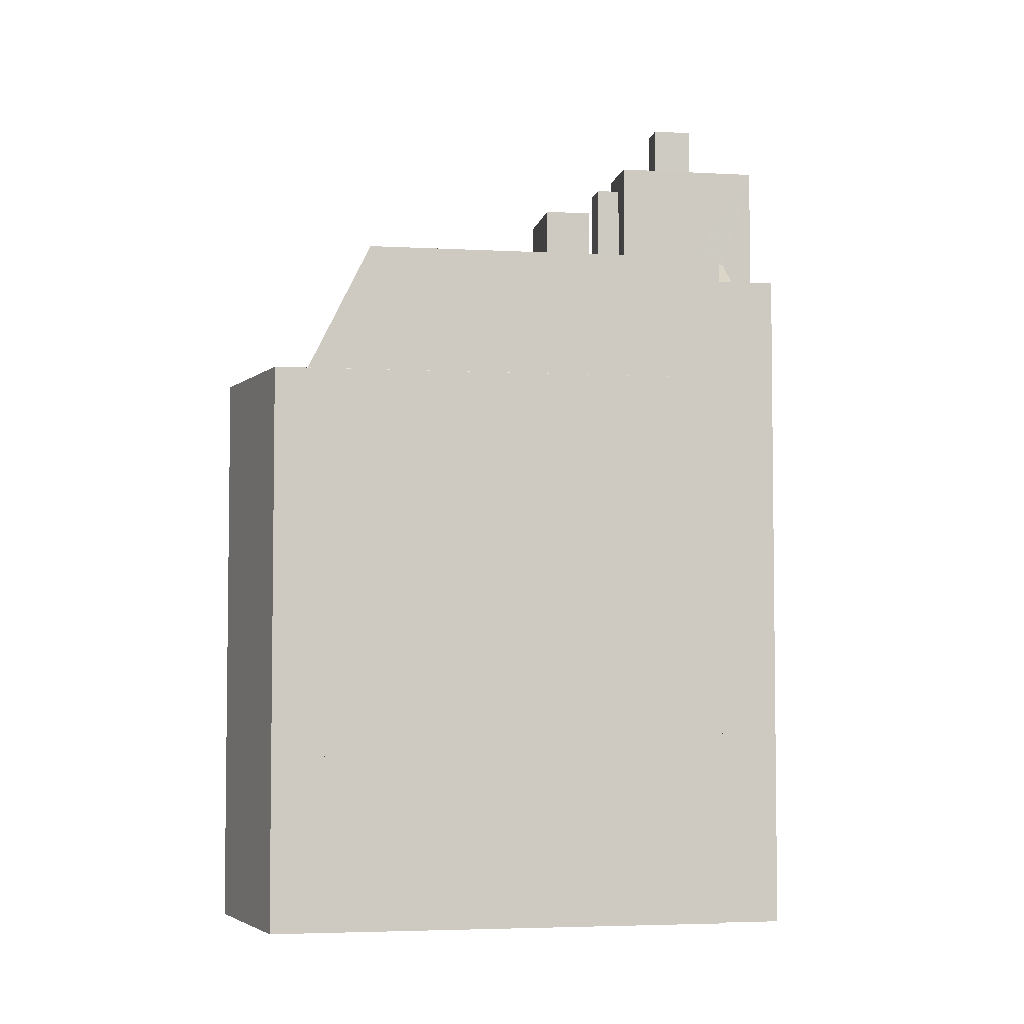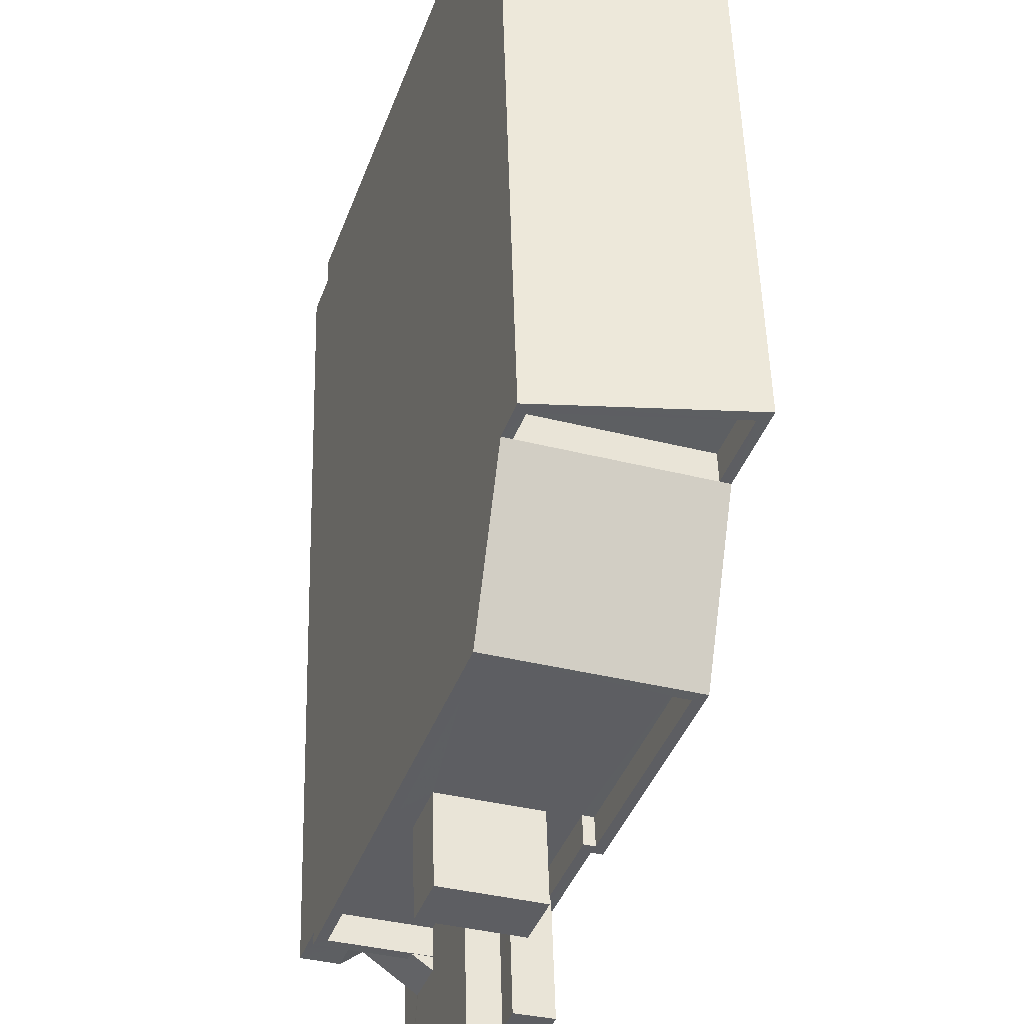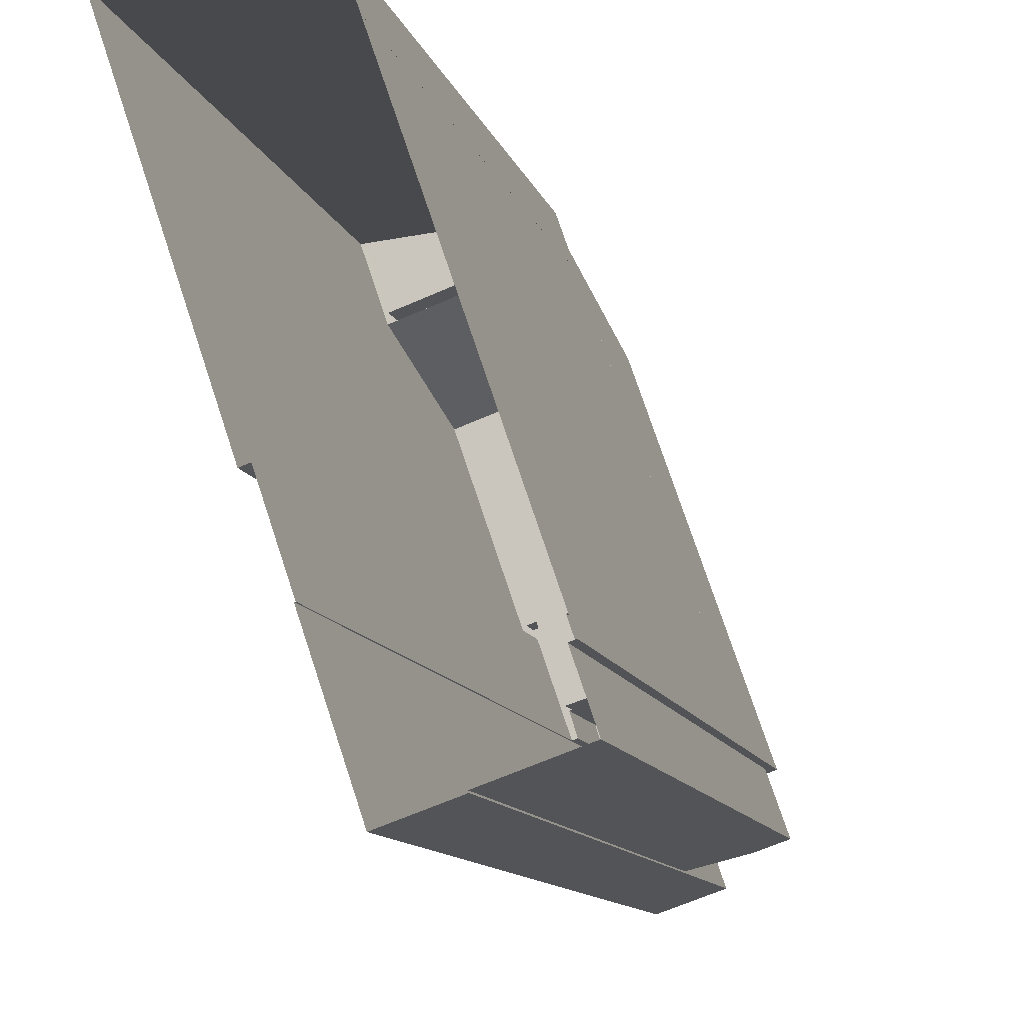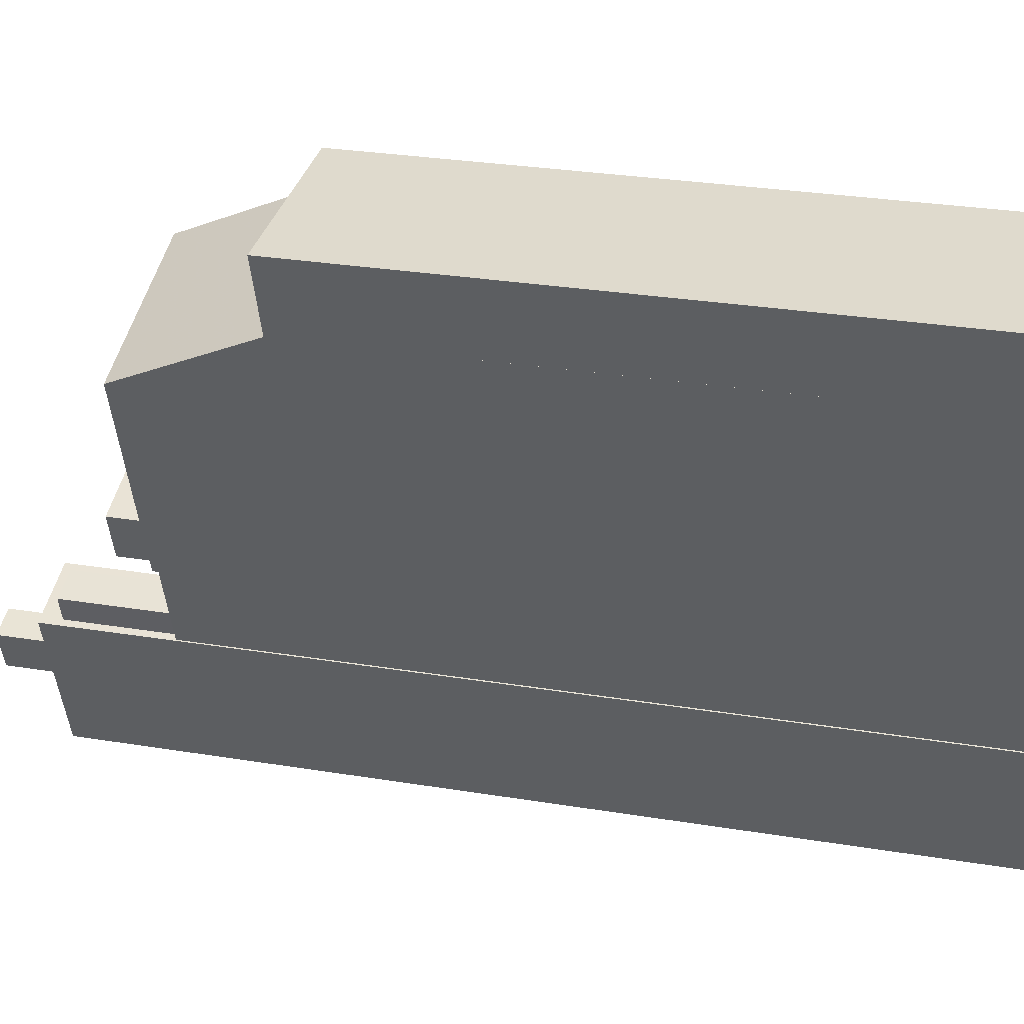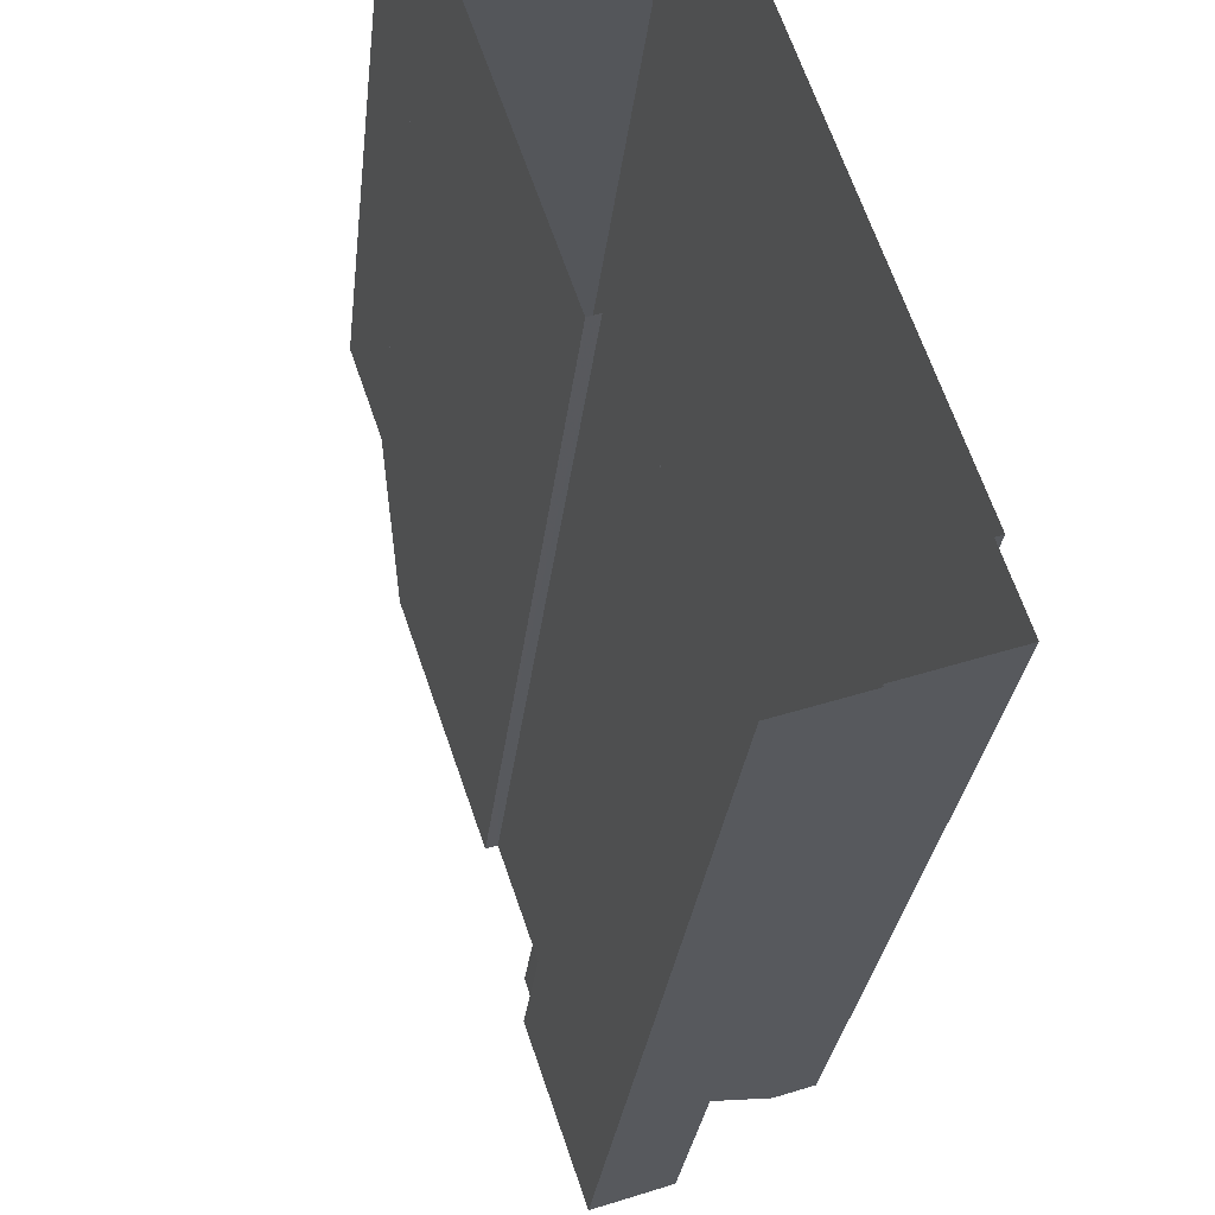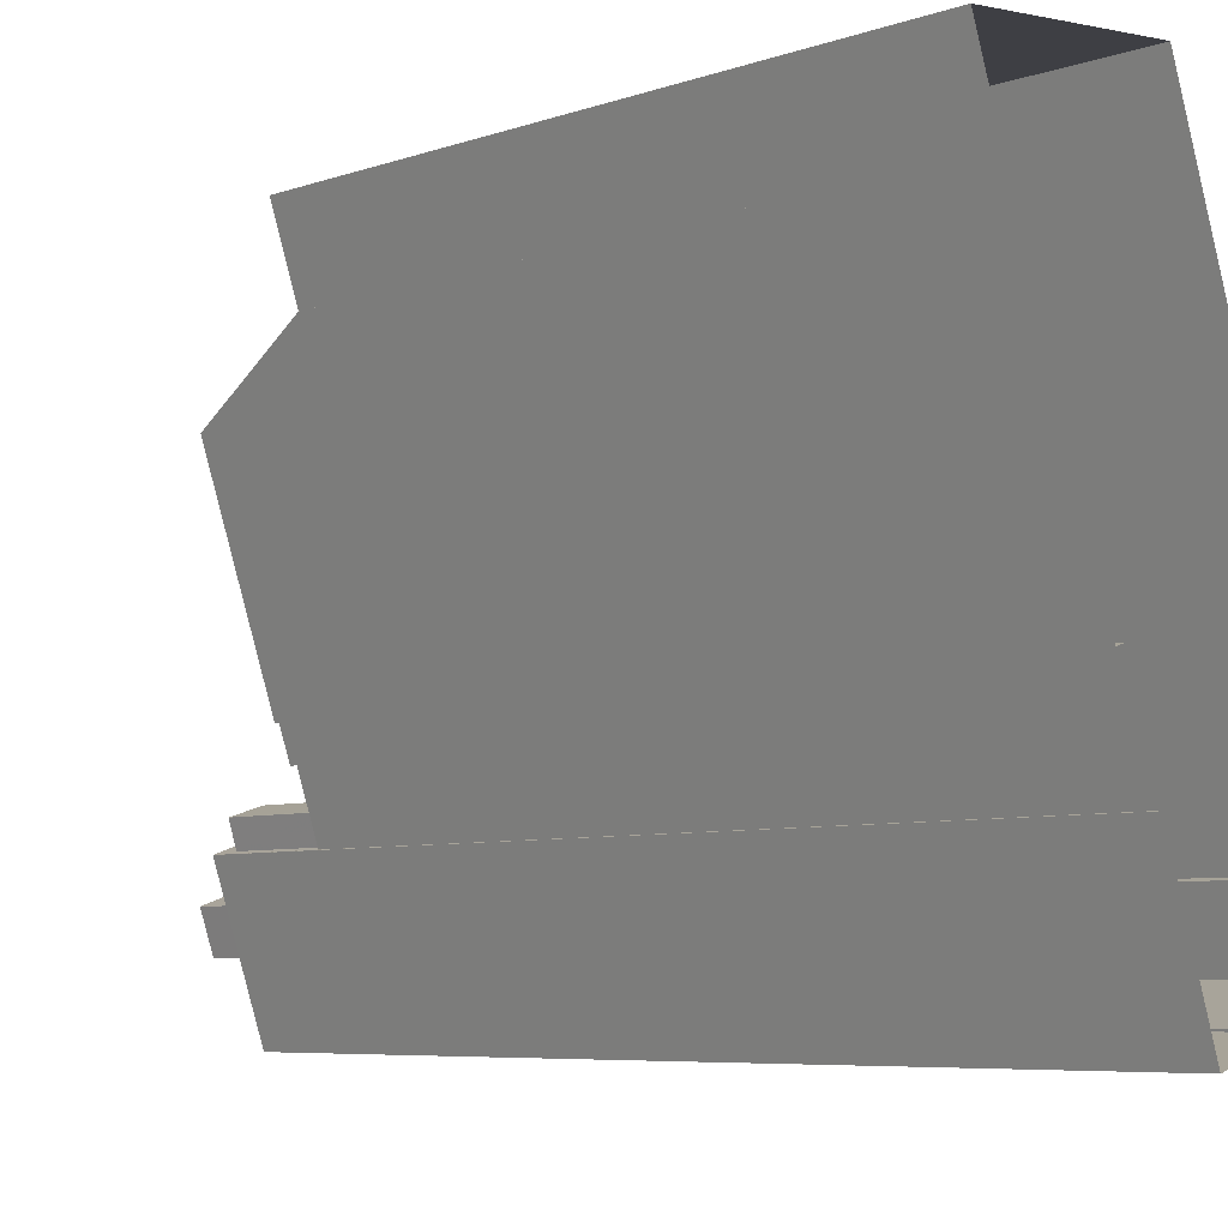
<metadata>
{"format":"obj","ext":"obj","renderer":"f3d","projection":"perspective","resolution":1024,"background":"white","views":[{"elev":-4.2,"azim":-118.6,"up":"+Z"},{"elev":50.3,"azim":-1.5,"up":"+Y"},{"elev":-11.6,"azim":-165.3,"up":"+Y"},{"elev":28.5,"azim":104.0,"up":"+Y"},{"elev":-26.7,"azim":174.0,"up":"+Y"},{"elev":-6.3,"azim":136.2,"up":"+Y"}]}
</metadata>
<code>
v -5321 -3.628e+04 2.714
v -5321 -3.628e+04 2.714
v -5325 -3.629e+04 2.711
v -5327 -3.628e+04 2.716
v -5320 -3.628e+04 2.715
v -5326 -3.629e+04 2.71
v -5326 -3.629e+04 2.71
v -5328 -3.63e+04 2.708
v -5331 -3.63e+04 2.709
v -5331 -3.63e+04 2.709
v -5328 -3.628e+04 2.715
v -5328 -3.628e+04 2.715
v -5325 -3.629e+04 2.711
v -5333 -3.629e+04 2.71
v -5334 -3.63e+04 2.709
v -5333 -3.63e+04 2.709
v -5333 -3.629e+04 2.71
v -5330 -3.63e+04 31.97
v -5330 -3.63e+04 31.97
v -5332 -3.63e+04 30.53
v -5332 -3.629e+04 30.86
v -5332 -3.629e+04 30.53
v -5331 -3.629e+04 31.5
v -5331 -3.629e+04 31.5
v -5330 -3.629e+04 31.97
v -5333 -3.63e+04 30.53
v -5330 -3.63e+04 28.92
v -5330 -3.63e+04 28.92
v -5331 -3.63e+04 28.92
v -5321 -3.628e+04 26.24
v -5328 -3.628e+04 26.24
v -5322 -3.628e+04 31.5
v -5328 -3.628e+04 31.51
v -5322 -3.628e+04 25.23
v -5321 -3.628e+04 25.23
v -5327 -3.628e+04 25.23
v -5327 -3.628e+04 25.23
v -5320 -3.628e+04 26.23
v -5321 -3.628e+04 26.23
v -5321 -3.628e+04 26.23
v -5322 -3.628e+04 26.23
v -5328 -3.628e+04 26.23
v -5328 -3.628e+04 26.23
v -5328 -3.628e+04 26.23
v -5327 -3.628e+04 26.23
v -5327 -3.628e+04 26.23
v -5327 -3.628e+04 26.23
v -5334 -3.63e+04 30.53
v -5332 -3.629e+04 30.53
v -5333 -3.629e+04 30.53
v -5327 -3.629e+04 36.25
v -5326 -3.629e+04 36.25
v -5327 -3.629e+04 36.25
v -5328 -3.63e+04 36.24
v -5328 -3.63e+04 36.25
v -5329 -3.63e+04 36.24
v -5329 -3.63e+04 36.25
v -5331 -3.63e+04 36.25
v -5329 -3.629e+04 36.25
v -5329 -3.629e+04 36.25
v -5327 -3.629e+04 38.32
v -5329 -3.63e+04 38.32
v -5328 -3.63e+04 38.32
v -5329 -3.629e+04 38.32
v -5328 -3.629e+04 35.47
v -5326 -3.629e+04 35.47
v -5328 -3.629e+04 35.47
v -5327 -3.629e+04 35.47
v -5328 -3.629e+04 30.5
v -5327 -3.629e+04 30.5
v -5330 -3.629e+04 30.5
v -5326 -3.629e+04 30.5
v -5326 -3.629e+04 30.5
v -5331 -3.629e+04 30.5
v -5333 -3.629e+04 30.5
v -5329 -3.629e+04 30.5
v -5330 -3.629e+04 30.5
v -5328 -3.629e+04 30.5
v -5326 -3.629e+04 30.5
v -5330 -3.629e+04 30.5
v -5328 -3.628e+04 30.51
v -5323 -3.628e+04 30.5
v -5325 -3.629e+04 30.5
v -5325 -3.629e+04 30.5
v -5325 -3.629e+04 31.5
v -5325 -3.629e+04 31.5
v -5325 -3.629e+04 31.5
v -5326 -3.629e+04 31.5
v -5326 -3.629e+04 31.5
v -5330 -3.629e+04 31.5
v -5330 -3.629e+04 31.5
v -5323 -3.628e+04 31.5
v -5327 -3.629e+04 31.5
v -5333 -3.629e+04 31.5
v -5333 -3.629e+04 31.5
v -5328 -3.628e+04 31.51
v -5326 -3.629e+04 31.5
v -5325 -3.629e+04 31.5
v -5330 -3.629e+04 33.62
v -5326 -3.629e+04 33.62
v -5330 -3.629e+04 33.62
v -5327 -3.629e+04 33.62
v -5333 -3.629e+04 26.23
v -5333 -3.629e+04 26.23
v -5325 -3.629e+04 26.23
v -5325 -3.629e+04 26.23
v -5326 -3.629e+04 26.23
v -5326 -3.629e+04 28.99
f 1 2 3
f 4 5 1
f 6 7 8
f 9 10 8
f 4 11 12
f 1 3 13
f 13 6 14
f 15 14 16
f 11 13 17
f 16 14 10
f 17 13 14
f 4 1 11
f 10 6 8
f 11 1 13
f 14 6 10
f 18 19 20
f 19 21 20
f 21 22 20
f 23 24 25
f 25 24 19
f 24 21 19
f 20 26 27
f 28 20 27
f 26 29 27
f 30 31 32
f 31 33 32
f 34 35 36
f 37 34 36
f 38 39 40
f 40 39 41
f 42 43 44
f 45 39 38
f 43 45 44
f 46 43 47
f 45 46 39
f 46 45 43
f 26 20 48
f 22 49 20
f 20 50 48
f 20 49 50
f 51 52 53
f 54 52 55
f 56 54 55
f 55 52 51
f 56 55 57
f 57 58 56
f 58 57 59
f 53 60 51
f 59 60 53
f 57 60 59
f 61 62 63
f 61 64 62
f 65 66 67
f 65 68 66
f 69 70 71
f 72 73 70
f 71 74 75
f 76 75 77
f 78 69 76
f 72 70 69
f 69 71 76
f 76 71 75
f 73 79 70
f 80 74 71
f 80 81 74
f 82 81 79
f 83 79 73
f 82 83 84
f 81 80 79
f 82 79 83
f 85 86 87
f 88 85 89
f 86 32 87
f 90 91 23
f 92 32 33
f 93 88 89
f 24 23 94
f 95 24 94
f 95 96 33
f 91 94 23
f 97 89 85
f 97 85 98
f 95 94 96
f 96 92 33
f 87 32 92
f 85 87 98
f 99 100 101
f 99 102 100
f 90 23 25
f 28 18 20
f 29 26 16
f 10 29 16
f 22 21 49
f 21 24 95
f 49 21 95
f 103 50 104
f 50 95 104
f 49 95 50
f 31 42 104
f 104 42 17
f 31 43 42
f 17 42 11
f 103 104 17
f 14 103 17
f 1 40 2
f 43 31 47
f 37 47 41
f 34 37 41
f 2 40 30
f 41 31 30
f 40 41 30
f 47 31 41
f 2 105 3
f 2 30 105
f 105 13 3
f 105 106 13
f 107 13 106
f 107 6 13
f 105 30 86
f 30 32 86
f 105 85 106
f 86 85 105
f 108 106 85
f 88 108 85
f 107 106 108
f 31 104 33
f 95 33 104
f 39 36 35
f 39 46 36
f 41 39 35
f 34 41 35
f 47 36 46
f 47 37 36
f 40 5 38
f 40 1 5
f 38 5 4
f 45 38 4
f 11 44 12
f 11 42 44
f 44 4 12
f 44 45 4
f 26 15 16
f 26 48 15
f 103 15 48
f 48 50 103
f 14 15 103
f 76 25 59
f 25 58 59
f 58 29 9
f 9 29 10
f 18 28 27
f 91 76 77
f 27 29 18
f 19 18 58
f 91 90 25
f 25 19 58
f 76 91 25
f 18 29 58
f 59 65 76
f 107 7 6
f 52 107 108
f 52 7 107
f 52 68 53
f 53 65 59
f 65 78 76
f 52 108 88
f 68 88 93
f 65 53 68
f 52 88 68
f 7 54 8
f 7 52 54
f 8 56 9
f 9 56 58
f 54 56 8
f 57 63 62
f 57 55 63
f 60 62 64
f 60 57 62
f 60 64 61
f 51 60 61
f 51 61 63
f 55 51 63
f 65 67 69
f 78 65 69
f 72 69 97
f 89 97 66
f 66 97 67
f 97 69 67
f 68 89 66
f 68 93 89
f 92 81 82
f 92 96 81
f 87 82 84
f 87 92 82
f 87 84 83
f 98 87 83
f 83 73 98
f 73 72 97
f 98 73 97
f 75 91 77
f 75 94 91
f 81 96 74
f 74 94 75
f 74 96 94
f 80 99 101
f 80 71 99
f 80 100 79
f 80 101 100
f 102 70 79
f 100 102 79
f 102 99 71
f 70 102 71

</code>
